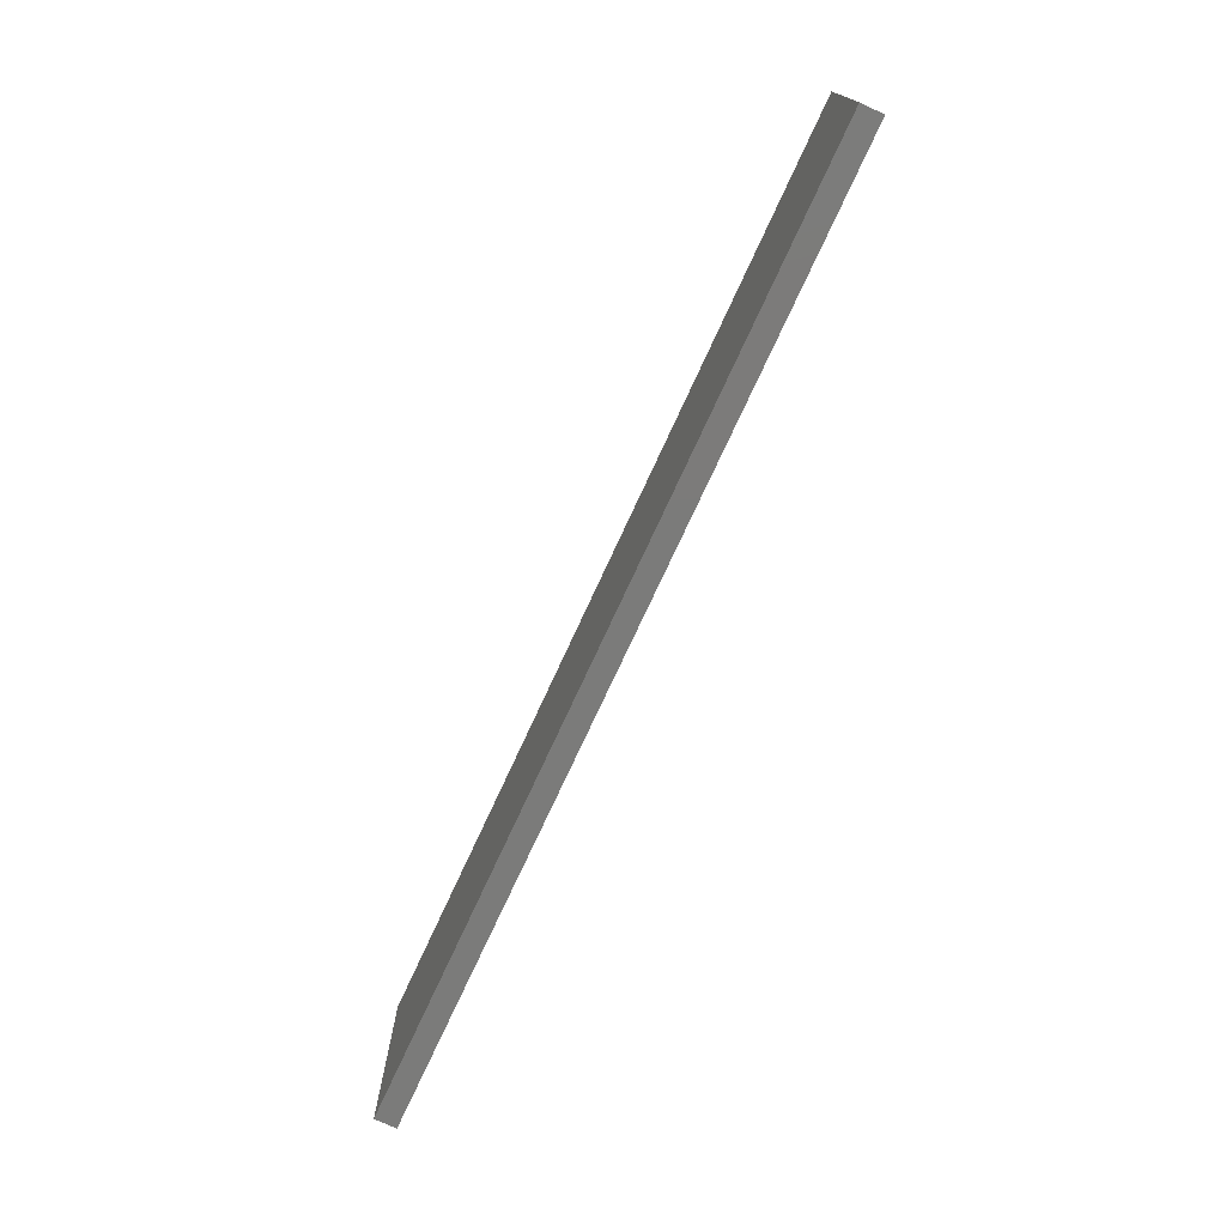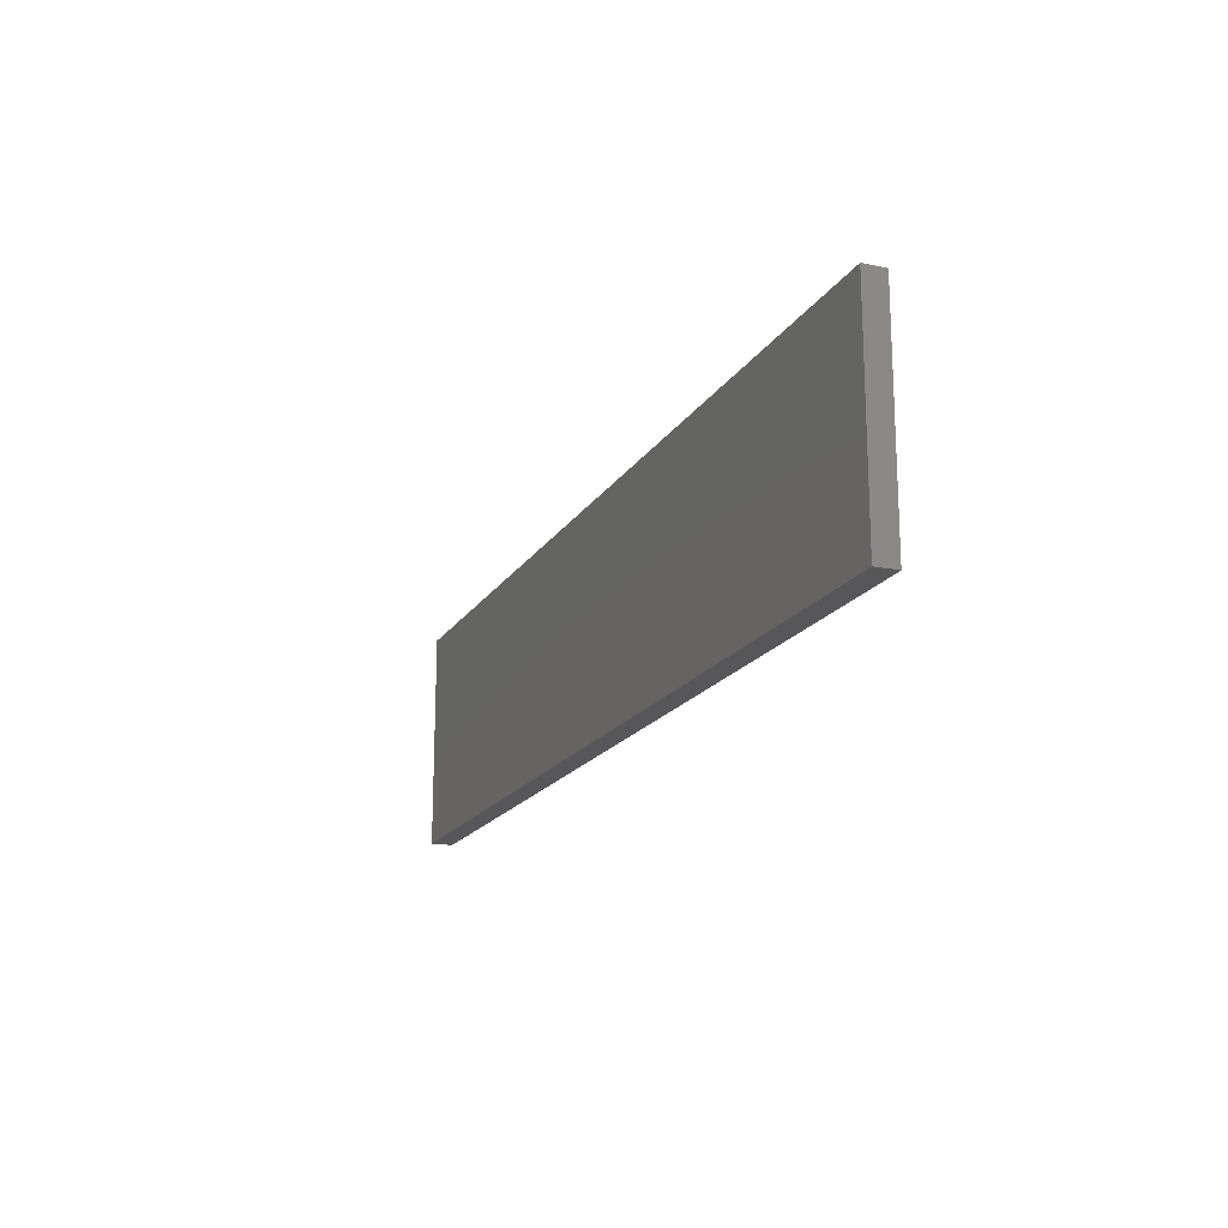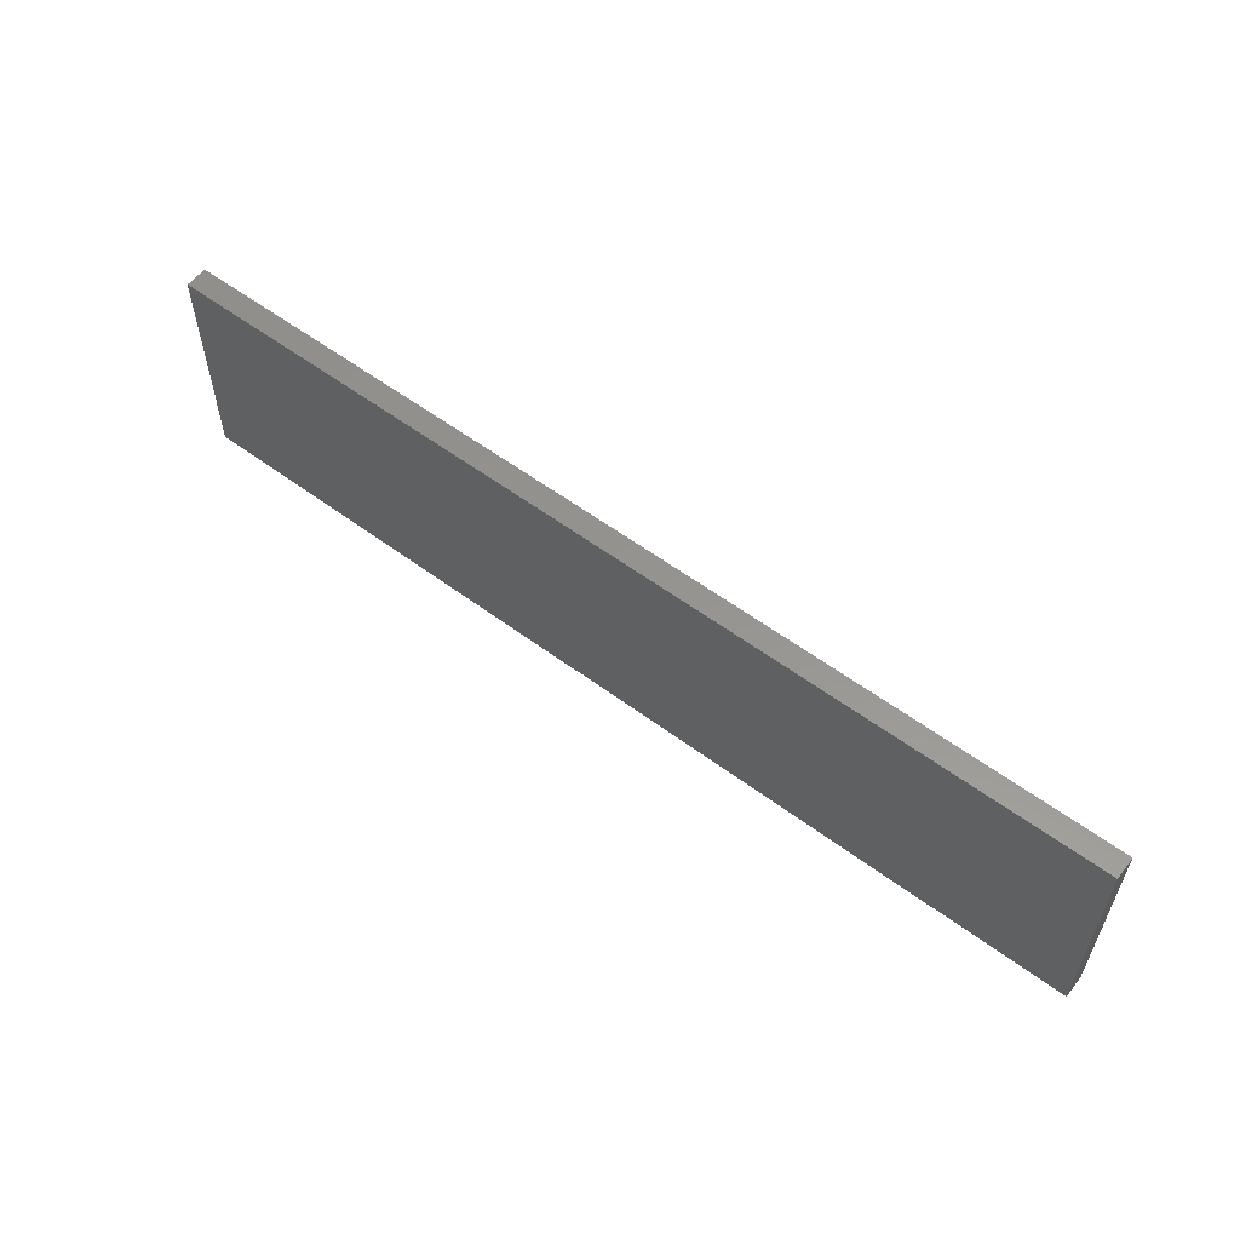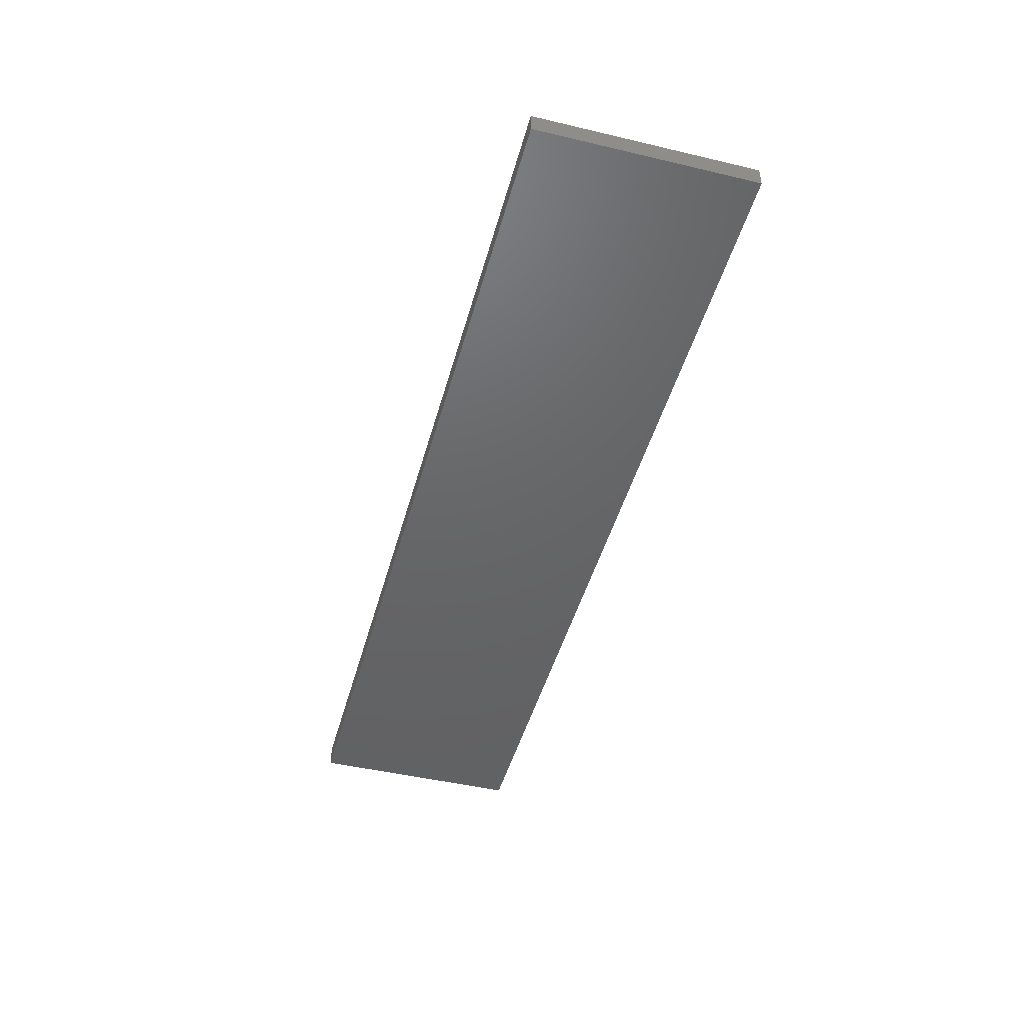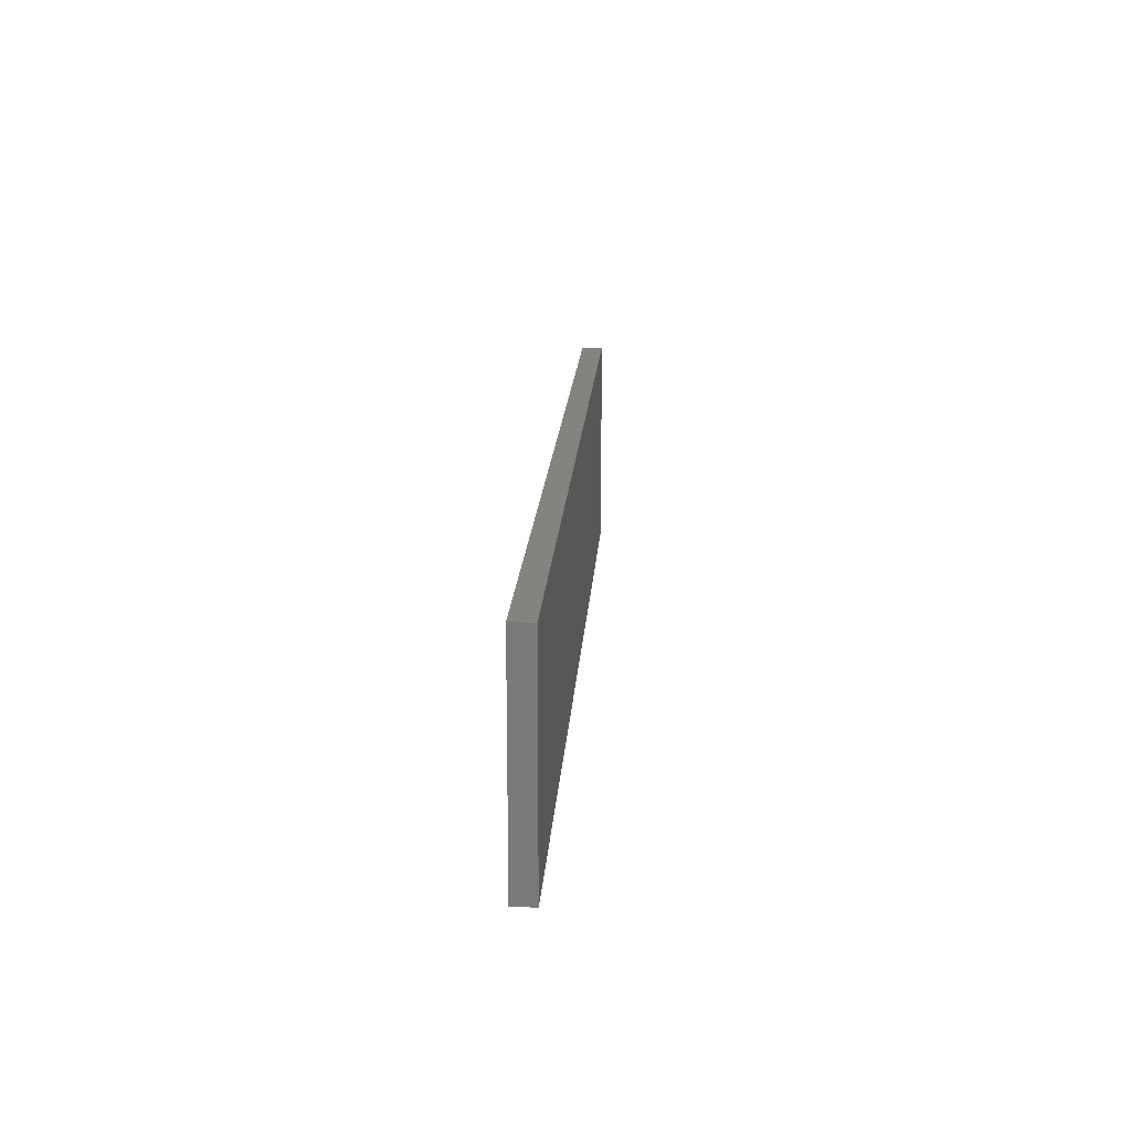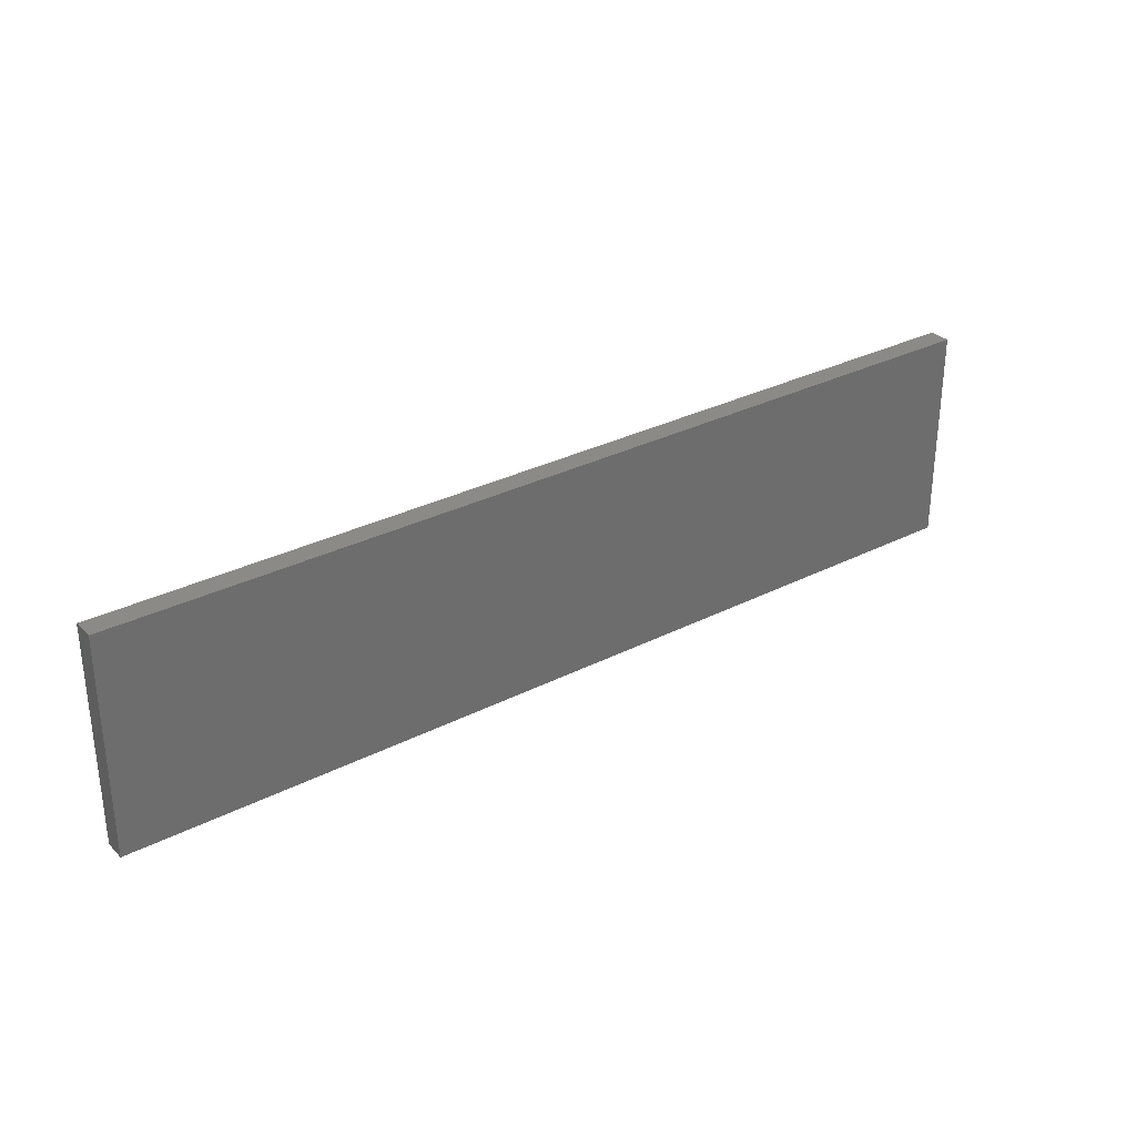
<metadata>
{"format":"stl","ext":"stl","renderer":"f3d","projection":"perspective","resolution":1024,"background":"white","views":[{"elev":-74.4,"azim":65.3,"up":"+Y"},{"elev":-17.9,"azim":67.8,"up":"+Y"},{"elev":57.3,"azim":37.7,"up":"+Y"},{"elev":-46.3,"azim":-105.1,"up":"+Z"},{"elev":17.8,"azim":-86.3,"up":"+Y"},{"elev":30.6,"azim":-36.4,"up":"+Y"}]}
</metadata>
<code>
# stl→obj: 8 verts, 12 faces
v 0.3603 0.6561 0.3456
v 0.3603 0.4863 0.3456
v -0.37 0.4863 0.3456
v -0.37 0.6561 0.3456
v 0.3603 0.4863 0.3626
v -0.37 0.4863 0.3626
v 0.3603 0.6561 0.3626
v -0.37 0.6561 0.3626
f 1 2 3
f 1 3 4
f 5 6 3
f 5 3 2
f 5 2 1
f 5 1 7
f 8 4 3
f 8 3 6
f 8 6 5
f 8 5 7
f 8 7 1
f 8 1 4

</code>
